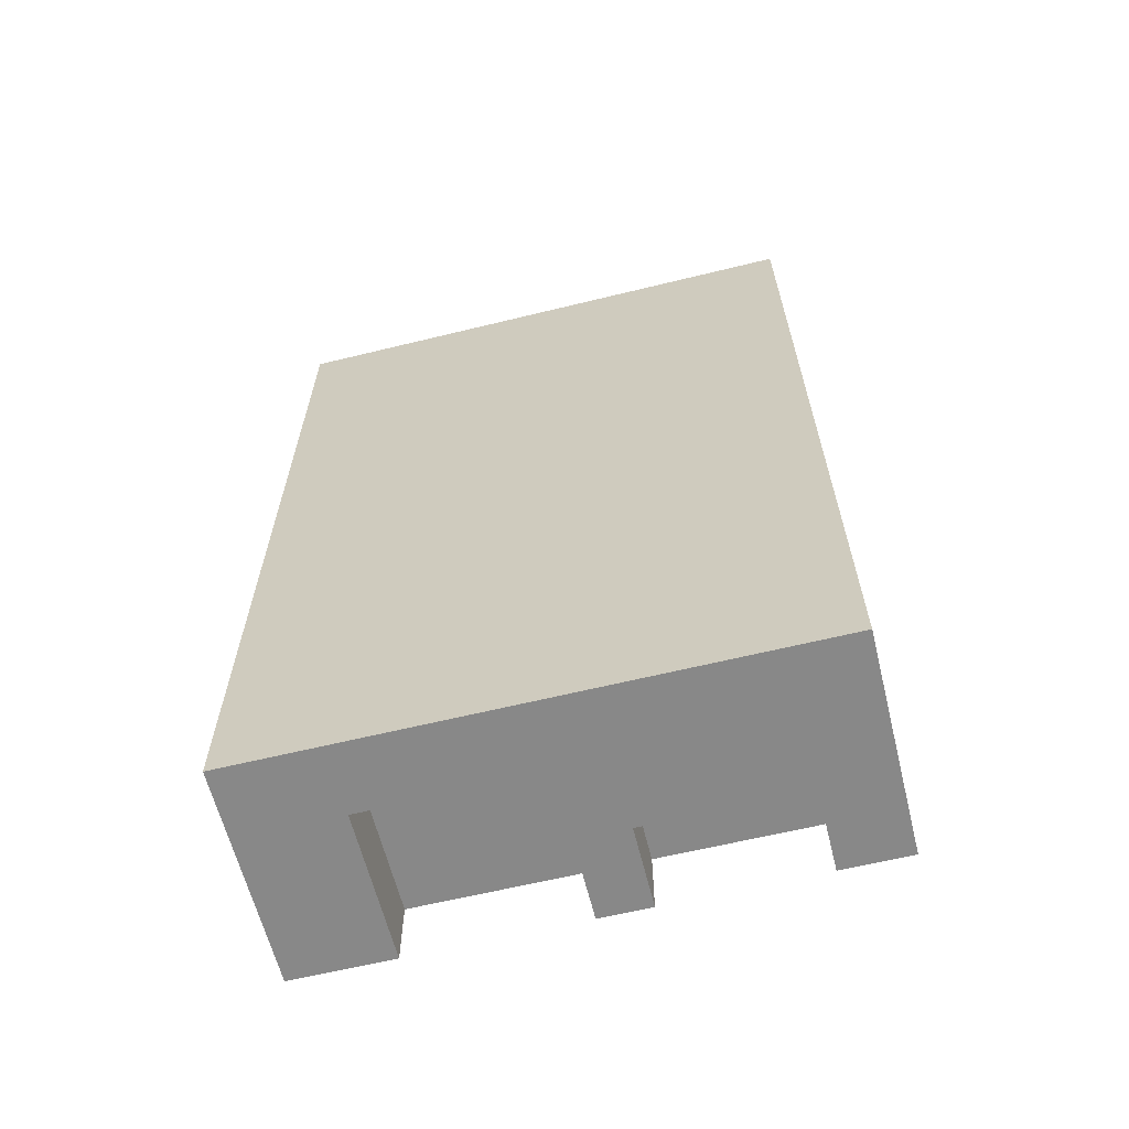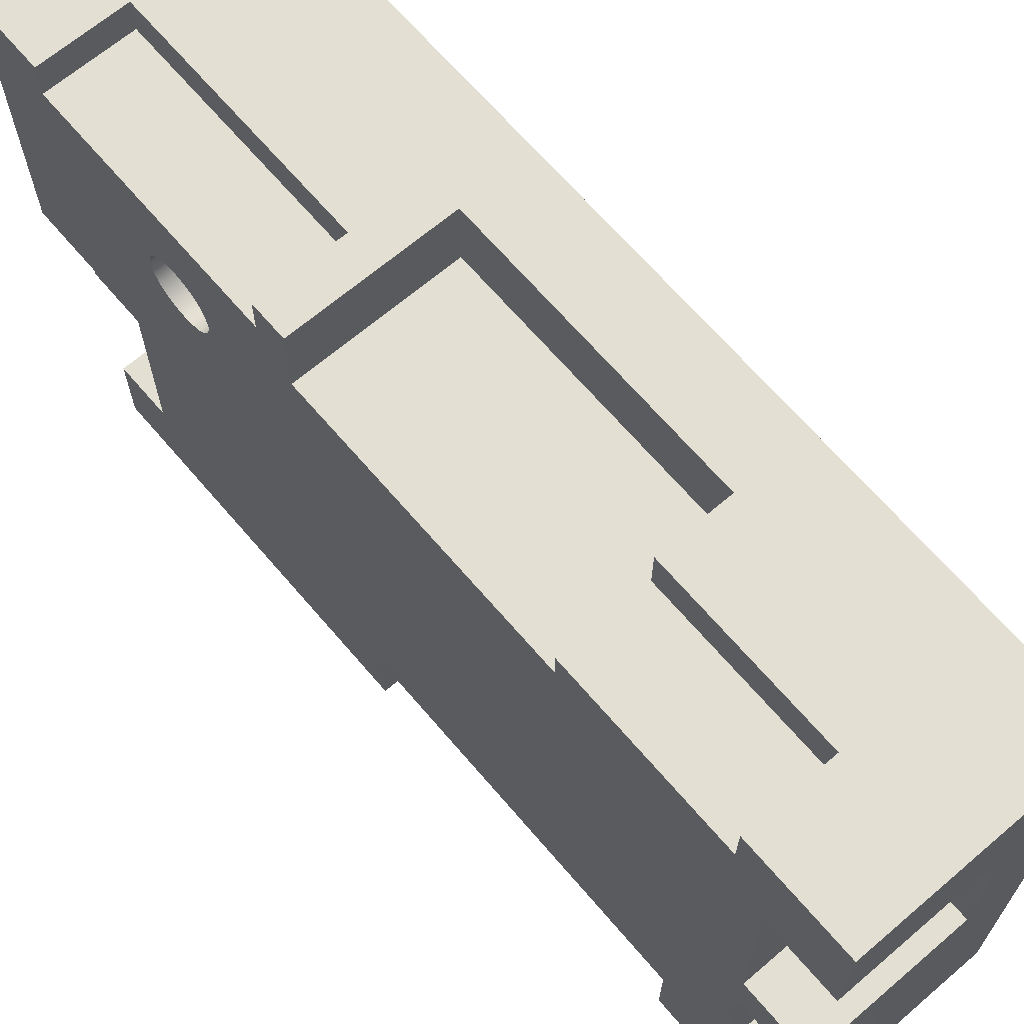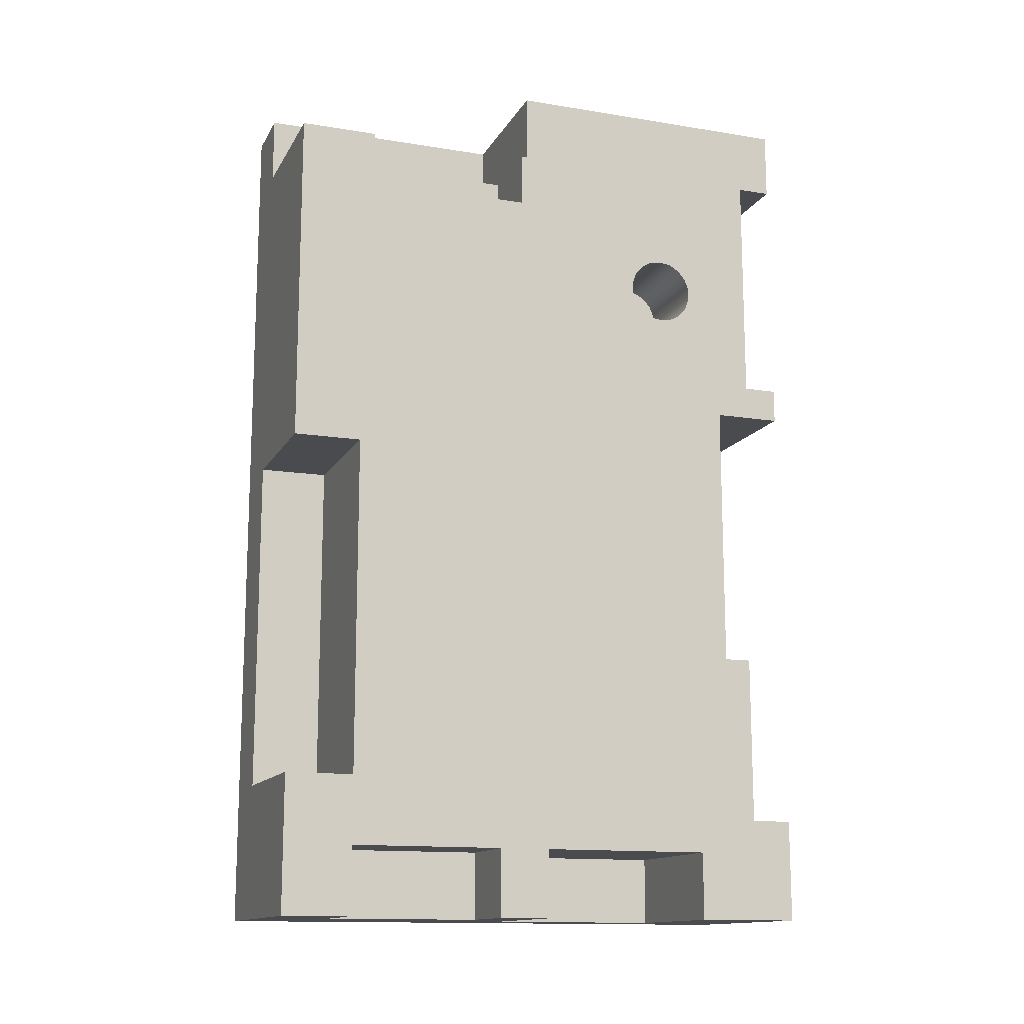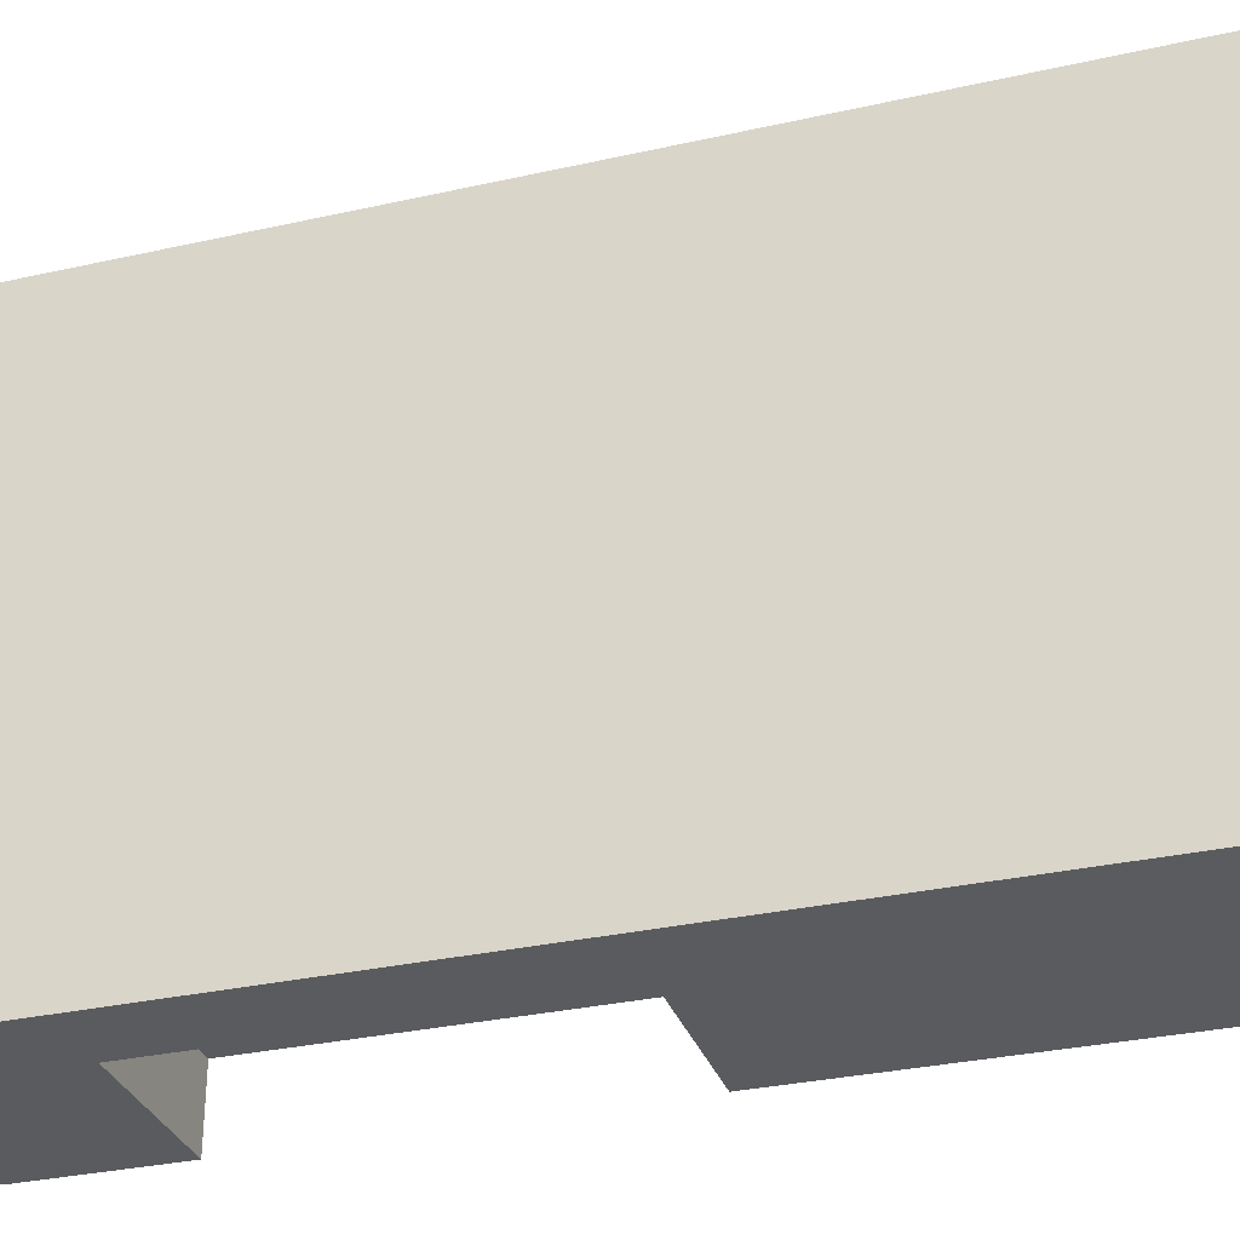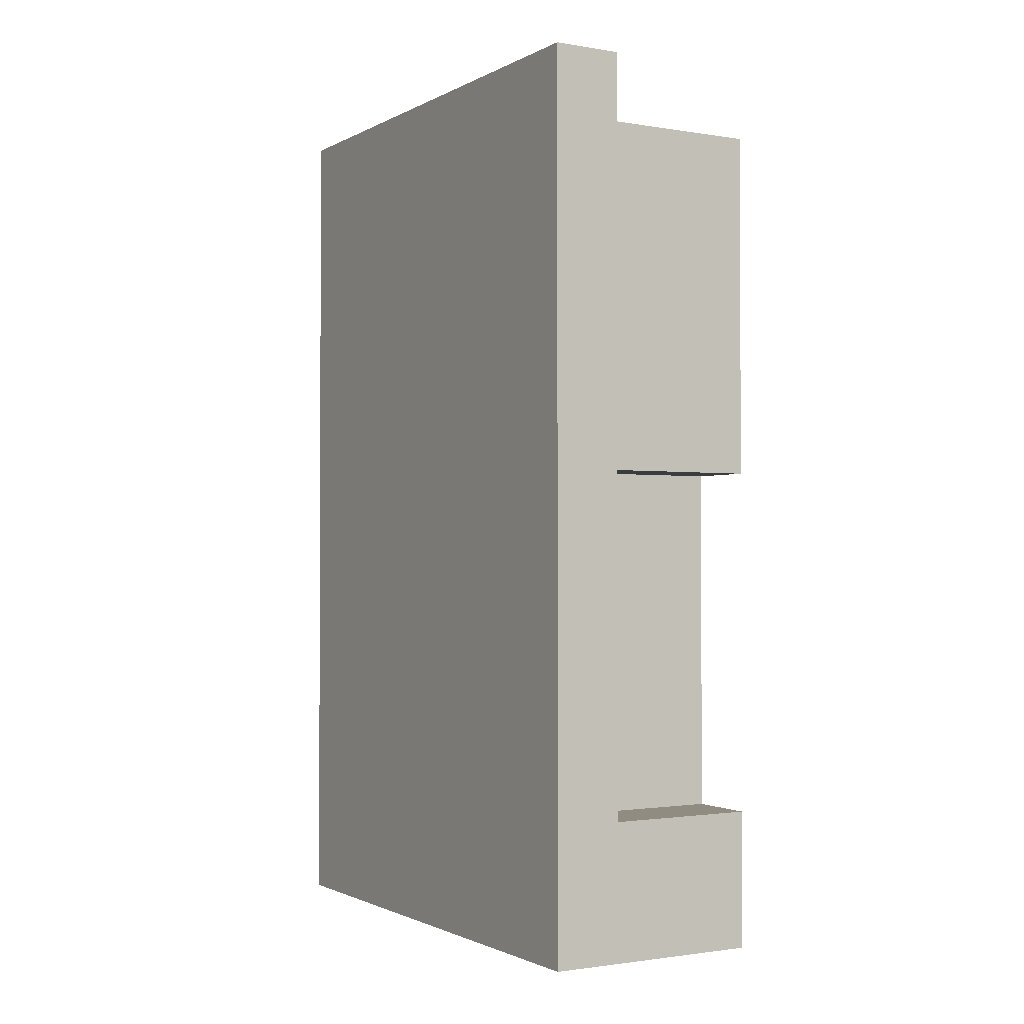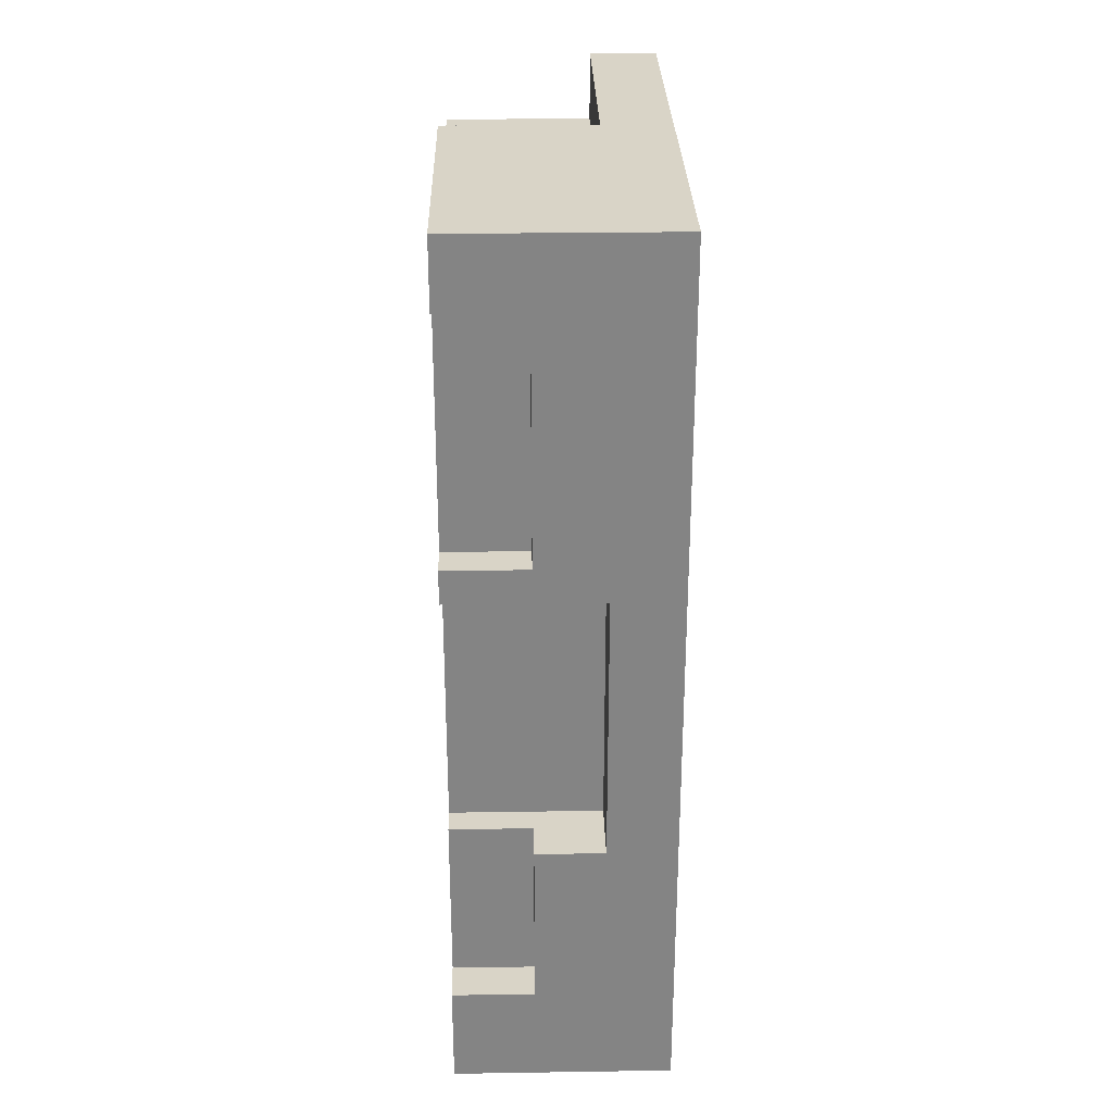
<metadata>
{"format":"obj","ext":"obj","renderer":"f3d","projection":"perspective","resolution":1024,"background":"white","views":[{"elev":-62.8,"azim":-76.1,"up":"+Z"},{"elev":66.9,"azim":139.5,"up":"+Y"},{"elev":-13.8,"azim":70.2,"up":"+Z"},{"elev":-32.1,"azim":-72.6,"up":"+Y"},{"elev":-1.5,"azim":-30.3,"up":"+Z"},{"elev":28.7,"azim":178.7,"up":"+Z"}]}
</metadata>
<code>
v 1 -1.43 3.1
v 1 -1.43 3.5
v 1.6 -1.43 3.5
v 1.6 -1.43 3.1
v 1 -0.2 3.1
v 1 -1.43 3.1
v 1.6 -1.43 3.1
v 1.6 -0.2 3.1
v 1 -0.2 3.5
v 1 -0.2 3.1
v 1.6 -0.2 3.1
v 1.6 -0.2 3.5
v 1 1.75 3.5
v 1 2 3.5
v 1.6 2 3.5
v 1.6 1.75 3.5
v 1 1.75 1.75
v 1 1.75 3.5
v 1.6 1.75 3.5
v 1.6 1.75 1.75
v 1 2 1.75
v 1 1.75 1.75
v 1.6 1.75 1.75
v 1.6 2 1.75
v 1 1.7 -1.75
v 1 1.7 -0.5
v 1.6 1.7 -0.5
v 1.6 1.7 -1.75
v 1 2 -1.75
v 1 1.7 -1.75
v 1.6 1.7 -1.75
v 1.6 2 -1.75
v 1 -0.3726 -2
v 1 -0.3726 -2.5
v 1.6 -0.3726 -2.5
v 1.6 -0.3726 -2
v 1 -1.5 -2
v 1 -0.3726 -2
v 1.6 -0.3726 -2
v 1.6 -1.5 -2
v 1 -1.5 -2.5
v 1 -1.5 -2
v 1.6 -1.5 -2
v 1.6 -1.5 -2.5
v 1.6 -1.43 3.5
v 1.6 -2 3.5
v 1.6 -2 1
v 1.6 -1.5 1
v 1.6 -1.5 -1.5
v 1.6 -2 -1.5
v 1.6 -2 -2.5
v 1.6 -1.5 -2.5
v 1.6 -1.5 -2
v 1.6 -0.3726 -2
v 1.6 -0.3726 -2.5
v 1.6 0 -2.5
v 1.6 0 -2
v 1.6 1.256 -2
v 1.6 1.256 -2.5
v 1.6 2 -2.5
v 1.6 2 -1.75
v 1.6 1.7 -1.75
v 1.6 1.7 -0.5
v 1.6 1.5 -0.5
v 1.6 1.5 1.5
v 1.6 2 1.5
v 1.6 2 1.75
v 1.6 1.75 1.75
v 1.6 1.75 3.5
v 1.6 2 3.5
v 1.6 2 4
v 1.6 -0.1592 4
v 1.6 -0.1592 3.5
v 1.6 -0.2 3.5
v 1.6 -0.2 3.1
v 1.6 -1.43 3.1
v 1.6 1 2.75
v 1.6 1.086 2.735
v 1.6 1.161 2.692
v 1.6 1.217 2.625
v 1.6 1.246 2.543
v 1.6 1.246 2.457
v 1.6 1.217 2.375
v 1.6 1.161 2.308
v 1.6 1.086 2.265
v 1.6 1 2.25
v 1.6 0.9145 2.265
v 1.6 0.8393 2.308
v 1.6 0.7835 2.375
v 1.6 0.7538 2.457
v 1.6 0.7538 2.543
v 1.6 0.7835 2.625
v 1.6 0.8393 2.692
v 1.6 0.9145 2.735
v 1 -0.3726 -2.5
v 1 -0.3726 -2
v 1 -1.5 -2
v 1 -1.5 -2.5
v 1 -0.2 3.1
v 1 -0.2 3.5
v 1 -1.43 3.5
v 1 -1.43 3.1
v 1 1.75 1.75
v 1 2 1.75
v 1 2 3.5
v 1 1.75 3.5
v 1.6 1 2.75
v 1.6 0.9145 2.735
v 1.6 0.8393 2.692
v 1.6 0.7835 2.625
v 1.6 0.7538 2.543
v 1.6 0.7538 2.457
v 1.6 0.7835 2.375
v 1.6 0.8393 2.308
v 1.6 0.9145 2.265
v 1.6 1 2.25
v 1.6 1.086 2.265
v 1.6 1.161 2.308
v 1.6 1.217 2.375
v 1.6 1.246 2.457
v 1.6 1.246 2.543
v 1.6 1.217 2.625
v 1.6 1.161 2.692
v 1.6 1.086 2.735
v 0.9 1 2.75
v 0.9 1.086 2.735
v 0.9 1.161 2.692
v 0.9 1.217 2.625
v 0.9 1.246 2.543
v 0.9 1.246 2.457
v 0.9 1.217 2.375
v 0.9 1.161 2.308
v 0.9 1.086 2.265
v 0.9 1 2.25
v 0.9 0.9145 2.265
v 0.9 0.8393 2.308
v 0.9 0.7835 2.375
v 0.9 0.7538 2.457
v 0.9 0.7538 2.543
v 0.9 0.7835 2.625
v 0.9 0.8393 2.692
v 0.9 0.9145 2.735
v 0.9 1 2.75
v 1.6 1 2.75
v 0.9 1 2.75
v 0.9 0.9145 2.735
v 0.9 0.8393 2.692
v 0.9 0.7835 2.625
v 0.9 0.7538 2.543
v 0.9 0.7538 2.457
v 0.9 0.7835 2.375
v 0.9 0.8393 2.308
v 0.9 0.9145 2.265
v 0.9 1 2.25
v 0.9 1.086 2.265
v 0.9 1.161 2.308
v 0.9 1.217 2.375
v 0.9 1.246 2.457
v 0.9 1.246 2.543
v 0.9 1.217 2.625
v 0.9 1.161 2.692
v 0.9 1.086 2.735
v 0.5 1.256 -2
v 0.5 1.256 -2.5
v 1.6 1.256 -2.5
v 1.6 1.256 -2
v 0.5 0 -2
v 0.5 1.256 -2
v 1.6 1.256 -2
v 1.6 0 -2
v 0.5 0 -2.5
v 0.5 0 -2
v 1.6 0 -2
v 1.6 0 -2.5
v 0.5 -1.5 -1.5
v 0.5 -2 -1.5
v 1.6 -2 -1.5
v 1.6 -1.5 -1.5
v 0.5 -1.5 1
v 0.5 -1.5 -1.5
v 1.6 -1.5 -1.5
v 1.6 -1.5 1
v 0.5 -2 1
v 0.5 -1.5 1
v 1.6 -1.5 1
v 1.6 -2 1
v 0.5 -0.1592 3.5
v 0.5 -2 3.5
v 1.6 -2 3.5
v 1.6 -1.43 3.5
v 1 -1.43 3.5
v 1 -0.2 3.5
v 1.6 -0.2 3.5
v 1.6 -0.1592 3.5
v 0.5 -0.1592 4
v 0.5 -0.1592 3.5
v 1.6 -0.1592 3.5
v 1.6 -0.1592 4
v 0.5 1.5 1.5
v 0.5 2 1.5
v 1.6 2 1.5
v 1.6 1.5 1.5
v 0.5 1.5 -0.5
v 0.5 1.5 1.5
v 1.6 1.5 1.5
v 1.6 1.5 -0.5
v 0.5 2 -0.5
v 0.5 1.5 -0.5
v 1.6 1.5 -0.5
v 1.6 1.7 -0.5
v 1 1.7 -0.5
v 1 2 -0.5
v 1 1.7 -1.75
v 1 2 -1.75
v 1 2 -0.5
v 1 1.7 -0.5
v 0.5 2 1.5
v 0.5 1.5 1.5
v 0.5 1.5 -0.5
v 0.5 2 -0.5
v 0.5 0 -2
v 0.5 0 -2.5
v 0.5 1.256 -2.5
v 0.5 1.256 -2
v 0.5 -1.5 1
v 0.5 -2 1
v 0.5 -2 -1.5
v 0.5 -1.5 -1.5
v 0.5 -2 3.5
v 0.5 -0.1592 3.5
v 0.5 -0.1592 4
v 0.5 -2 4
v 0 2 4
v 0 -2 4
v 0.5 -2 4
v 0.5 -0.1592 4
v 1.6 -0.1592 4
v 1.6 2 4
v 0 2 -2.5
v 0 2 4
v 1.6 2 4
v 1.6 2 3.5
v 1 2 3.5
v 1 2 1.75
v 1.6 2 1.75
v 1.6 2 1.5
v 0.5 2 1.5
v 0.5 2 -0.5
v 1 2 -0.5
v 1 2 -1.75
v 1.6 2 -1.75
v 1.6 2 -2.5
v 0 -2 -2.5
v 0 2 -2.5
v 1.6 2 -2.5
v 1.6 1.256 -2.5
v 0.5 1.256 -2.5
v 0.5 0 -2.5
v 1.6 0 -2.5
v 1.6 -0.3726 -2.5
v 1 -0.3726 -2.5
v 1 -1.5 -2.5
v 1.6 -1.5 -2.5
v 1.6 -2 -2.5
v 0 -2 4
v 0 -2 -2.5
v 1.6 -2 -2.5
v 1.6 -2 -1.5
v 0.5 -2 -1.5
v 0.5 -2 1
v 1.6 -2 1
v 1.6 -2 3.5
v 0.5 -2 3.5
v 0.5 -2 4
v 0 -2 -2.5
v 0 -2 4
v 0 2 4
v 0 2 -2.5
g d2c72eae-e30c-11ea-9c02-54bf646e7e1f
f 1 2 4
f 4 2 3
g d2c99f9c-e30c-11ea-961a-54bf646e7e1f
f 5 6 8
f 8 6 7
g d2cbe986-e30c-11ea-bd77-54bf646e7e1f
f 9 10 12
f 12 10 11
g d2ce33a6-e30c-11ea-8add-54bf646e7e1f
f 13 14 16
f 16 14 15
g d2d0cb9c-e30c-11ea-9431-54bf646e7e1f
f 17 18 20
f 20 18 19
g d2d3b1c6-e30c-11ea-910f-54bf646e7e1f
f 21 22 24
f 24 22 23
g d2d7f776-e30c-11ea-a8f9-54bf646e7e1f
f 25 26 28
f 28 26 27
g d2da6858-e30c-11ea-8471-54bf646e7e1f
f 29 30 32
f 32 30 31
g d2dd2790-e30c-11ea-8bb7-54bf646e7e1f
f 33 34 36
f 36 34 35
g d2dfbf70-e30c-11ea-a5be-54bf646e7e1f
f 37 38 40
f 40 38 39
g d2e2f392-e30c-11ea-93cd-54bf646e7e1f
f 41 42 44
f 44 42 43
g d2e5d9ae-e30c-11ea-ba19-54bf646e7e1f
f 45 46 76
f 76 46 47
f 76 47 48
f 49 54 48
f 48 54 57
f 48 57 89
f 89 57 88
f 88 57 64
f 88 64 87
f 87 64 65
f 87 65 86
f 86 65 85
f 85 65 84
f 84 65 83
f 83 65 68
f 83 68 82
f 82 68 81
f 81 68 69
f 81 69 80
f 80 69 79
f 79 69 78
f 78 69 77
f 77 69 72
f 77 72 94
f 94 72 93
f 93 72 73
f 93 73 92
f 92 73 75
f 92 75 91
f 91 75 90
f 90 75 89
f 89 75 48
f 54 49 53
f 53 49 50
f 53 50 51
f 51 52 53
f 54 55 57
f 57 55 56
f 57 58 64
f 64 58 62
f 64 62 63
f 58 59 62
f 62 59 60
f 62 60 61
f 65 66 68
f 68 66 67
f 70 71 69
f 69 71 72
f 73 74 75
f 75 76 48
g d2e898b4-e30c-11ea-a317-54bf646e7e1f
f 95 96 98
f 98 96 97
g d2ecde58-e30c-11ea-b50f-54bf646e7e1f
f 99 100 102
f 102 100 101
g d2f060ae-e30c-11ea-b9c9-54bf646e7e1f
f 104 105 103
f 103 105 106
g d1c99aa4-e30c-11ea-aeca-54bf646e7e1f
f 108 142 107
f 107 142 143
f 144 125 124
f 124 125 126
f 124 126 123
f 123 126 127
f 123 127 122
f 122 127 128
f 122 128 121
f 121 128 129
f 121 129 120
f 120 129 130
f 120 130 119
f 119 130 131
f 119 131 118
f 118 131 132
f 118 132 117
f 117 132 133
f 117 133 116
f 116 133 134
f 116 134 115
f 115 134 135
f 115 135 114
f 114 135 136
f 114 136 113
f 113 136 137
f 113 137 112
f 112 137 138
f 112 138 111
f 111 138 139
f 111 139 110
f 110 139 140
f 110 140 109
f 109 140 141
f 109 141 108
f 108 141 142
g d1cad324-e30c-11ea-b3a4-54bf646e7e1f
f 146 153 145
f 145 153 154
f 145 154 162
f 162 154 155
f 162 155 161
f 161 155 156
f 161 156 160
f 160 156 157
f 160 157 159
f 159 157 158
f 153 146 152
f 152 146 147
f 152 147 151
f 151 147 148
f 151 148 150
f 150 148 149
g d16a65c2-e30c-11ea-88f1-54bf646e7e1f
f 163 164 166
f 166 164 165
g d16b28fe-e30c-11ea-9744-54bf646e7e1f
f 167 168 170
f 170 168 169
g d16bc542-e30c-11ea-abf0-54bf646e7e1f
f 171 172 174
f 174 172 173
g d16c886e-e30c-11ea-ba82-54bf646e7e1f
f 175 176 178
f 178 176 177
g d16de80a-e30c-11ea-8a43-54bf646e7e1f
f 179 180 182
f 182 180 181
g d16f95c2-e30c-11ea-8702-54bf646e7e1f
f 183 184 186
f 186 184 185
g d1708010-e30c-11ea-aef2-54bf646e7e1f
f 188 191 187
f 187 191 192
f 187 192 194
f 194 192 193
f 188 189 191
f 191 189 190
g d1716a64-e30c-11ea-85d0-54bf646e7e1f
f 195 196 198
f 198 196 197
g d172c9f8-e30c-11ea-8f90-54bf646e7e1f
f 199 200 202
f 202 200 201
g d173db80-e30c-11ea-abe5-54bf646e7e1f
f 203 204 206
f 206 204 205
g d17513e2-e30c-11ea-a59c-54bf646e7e1f
f 212 207 211
f 211 207 208
f 211 208 209
f 209 210 211
g d1769a46-e30c-11ea-bc21-54bf646e7e1f
f 214 215 213
f 213 215 216
g d177d2ca-e30c-11ea-924a-54bf646e7e1f
f 218 219 217
f 217 219 220
g d179325a-e30c-11ea-aeb2-54bf646e7e1f
f 221 222 224
f 224 222 223
g d17a91dc-e30c-11ea-82fc-54bf646e7e1f
f 226 227 225
f 225 227 228
g d0ff988c-e30c-11ea-9f85-54bf646e7e1f
f 230 231 229
f 229 231 232
g d0fe601c-e30c-11ea-ae99-54bf646e7e1f
f 238 233 236
f 236 233 234
f 236 234 235
f 236 237 238
g d0feae42-e30c-11ea-836a-54bf646e7e1f
f 240 247 239
f 239 247 248
f 239 248 250
f 250 248 249
f 247 240 243
f 243 240 241
f 243 241 242
f 243 244 247
f 247 244 246
f 246 244 245
f 251 252 250
f 250 252 239
g d0fed55c-e30c-11ea-8ea5-54bf646e7e1f
f 254 258 253
f 253 258 262
f 253 262 264
f 264 262 263
f 258 254 257
f 257 254 255
f 257 255 256
f 262 258 261
f 261 258 259
f 261 259 260
g d0ff4a86-e30c-11ea-8d73-54bf646e7e1f
f 266 270 265
f 265 270 273
f 265 273 274
f 270 266 269
f 269 266 267
f 269 267 268
f 271 272 270
f 270 272 273
g d0ffbfba-e30c-11ea-b61d-54bf646e7e1f
f 275 276 278
f 278 276 277

</code>
